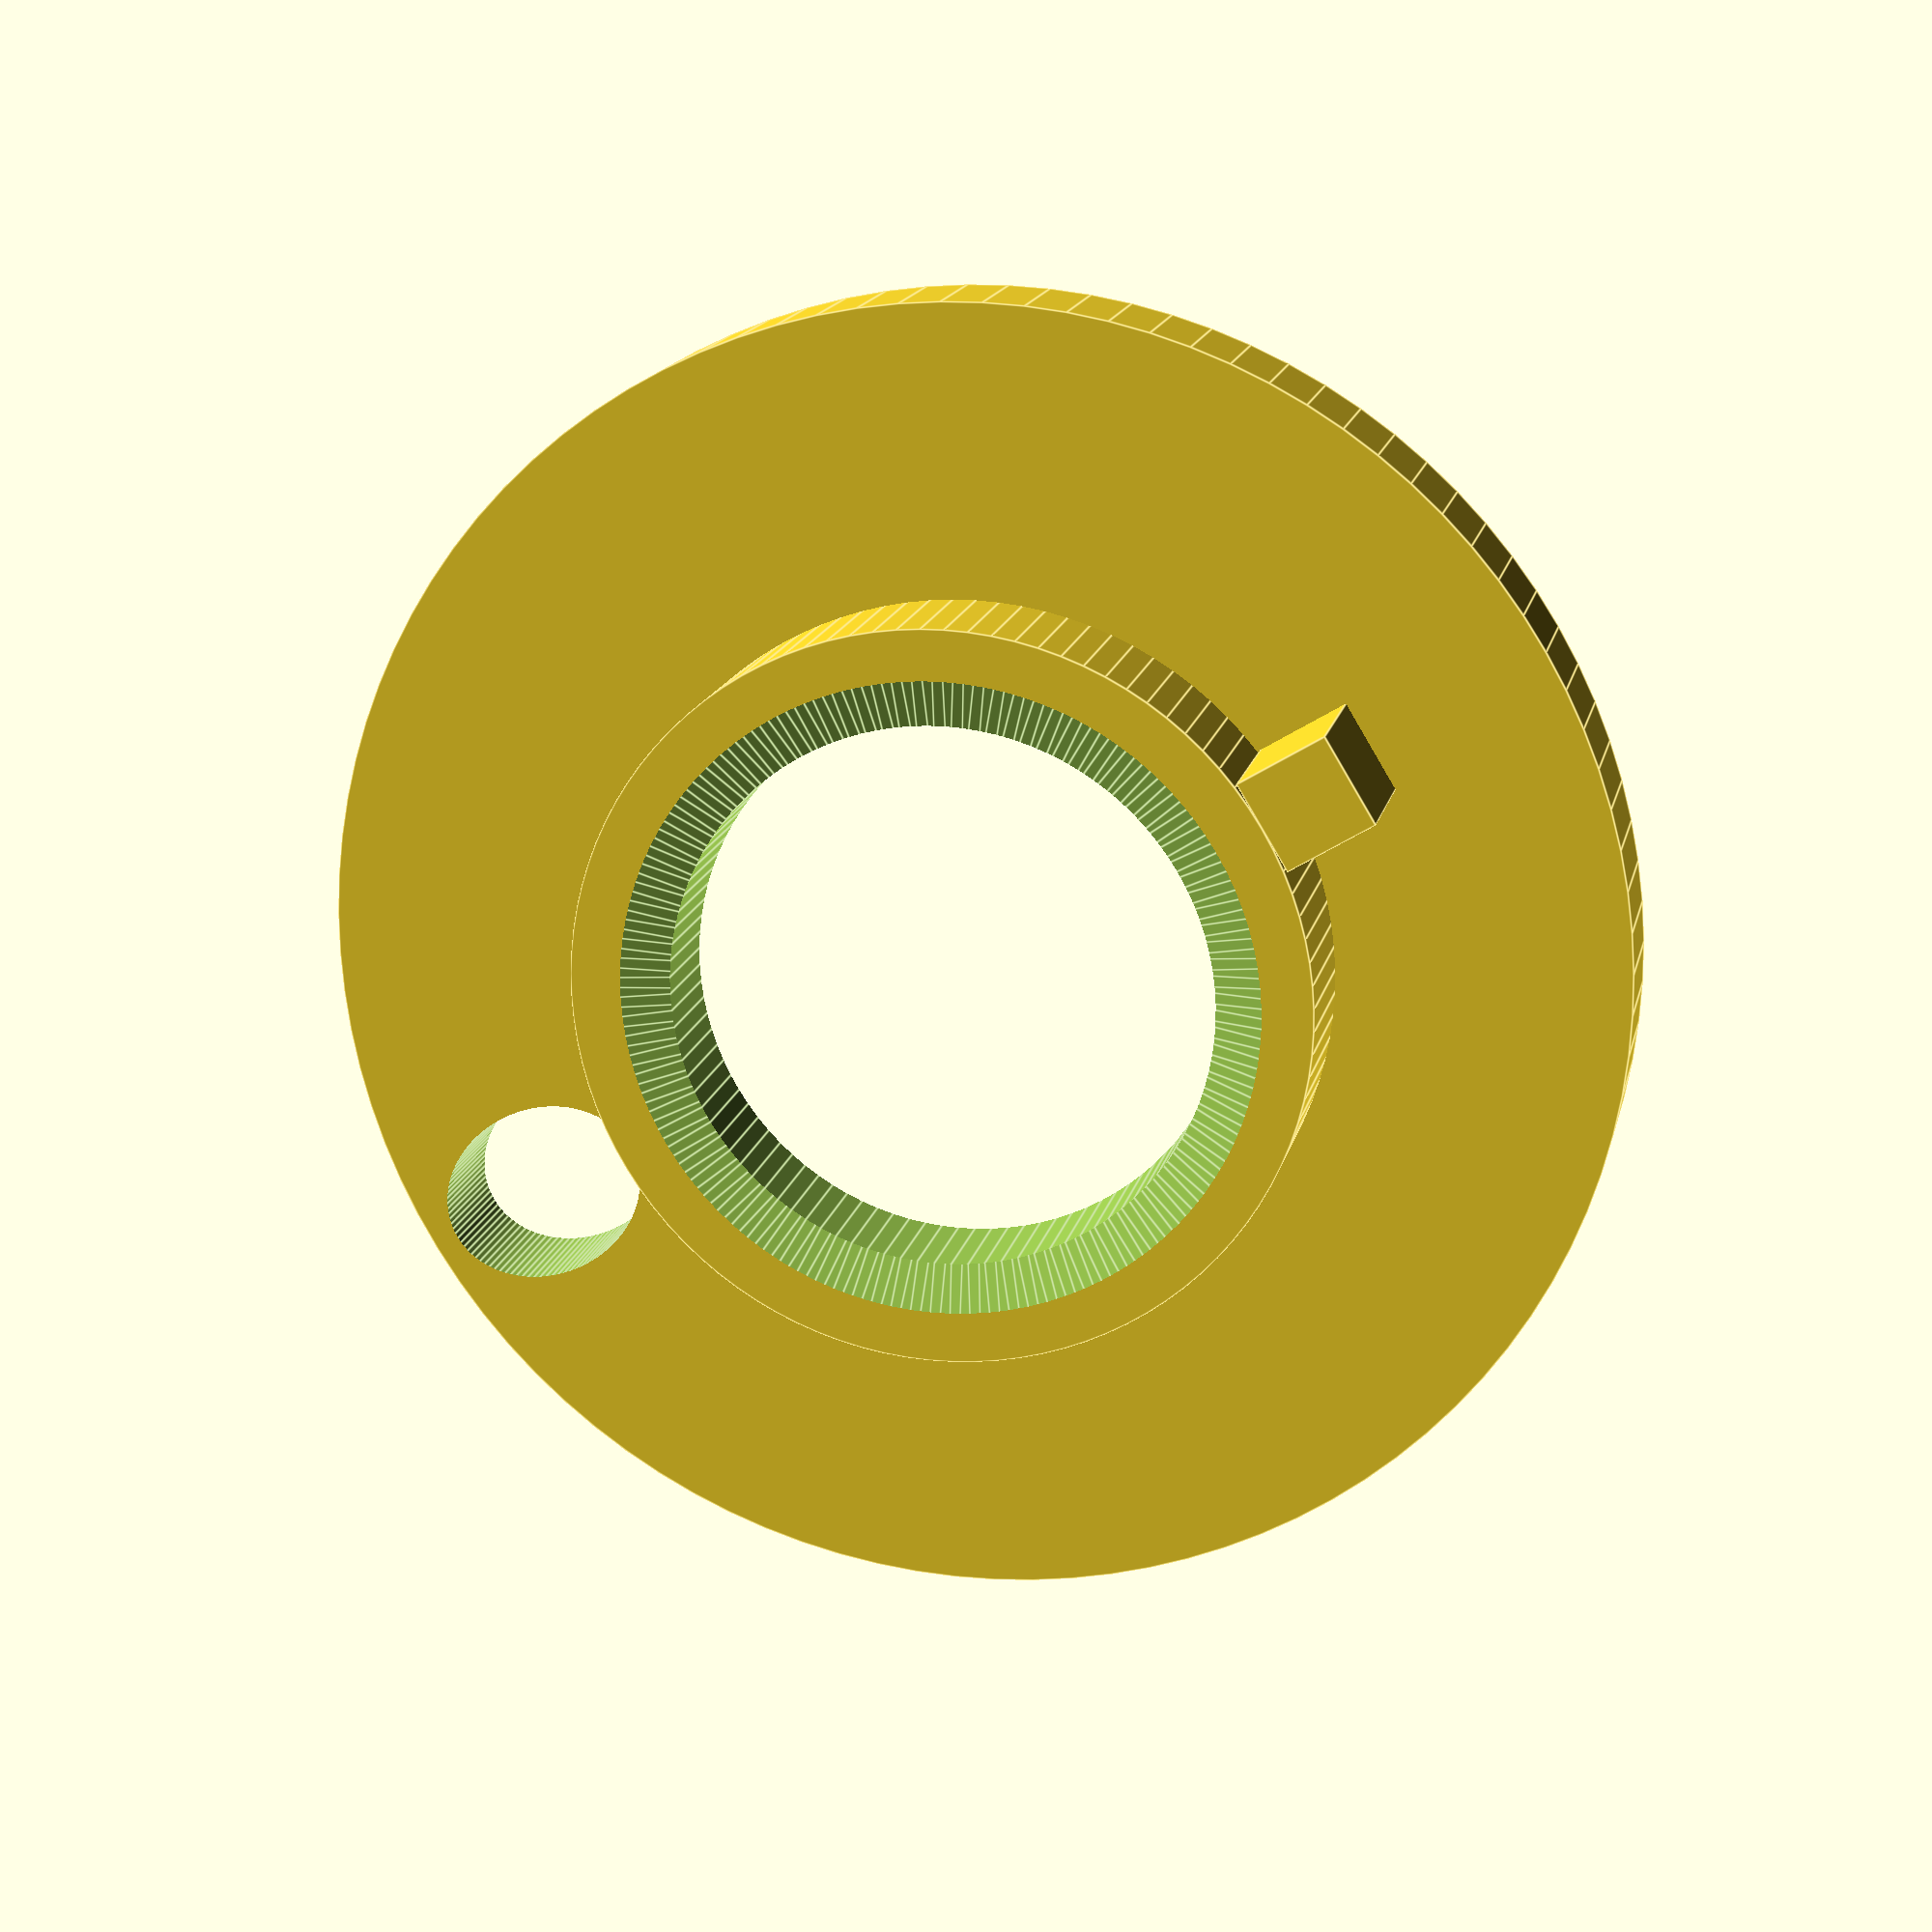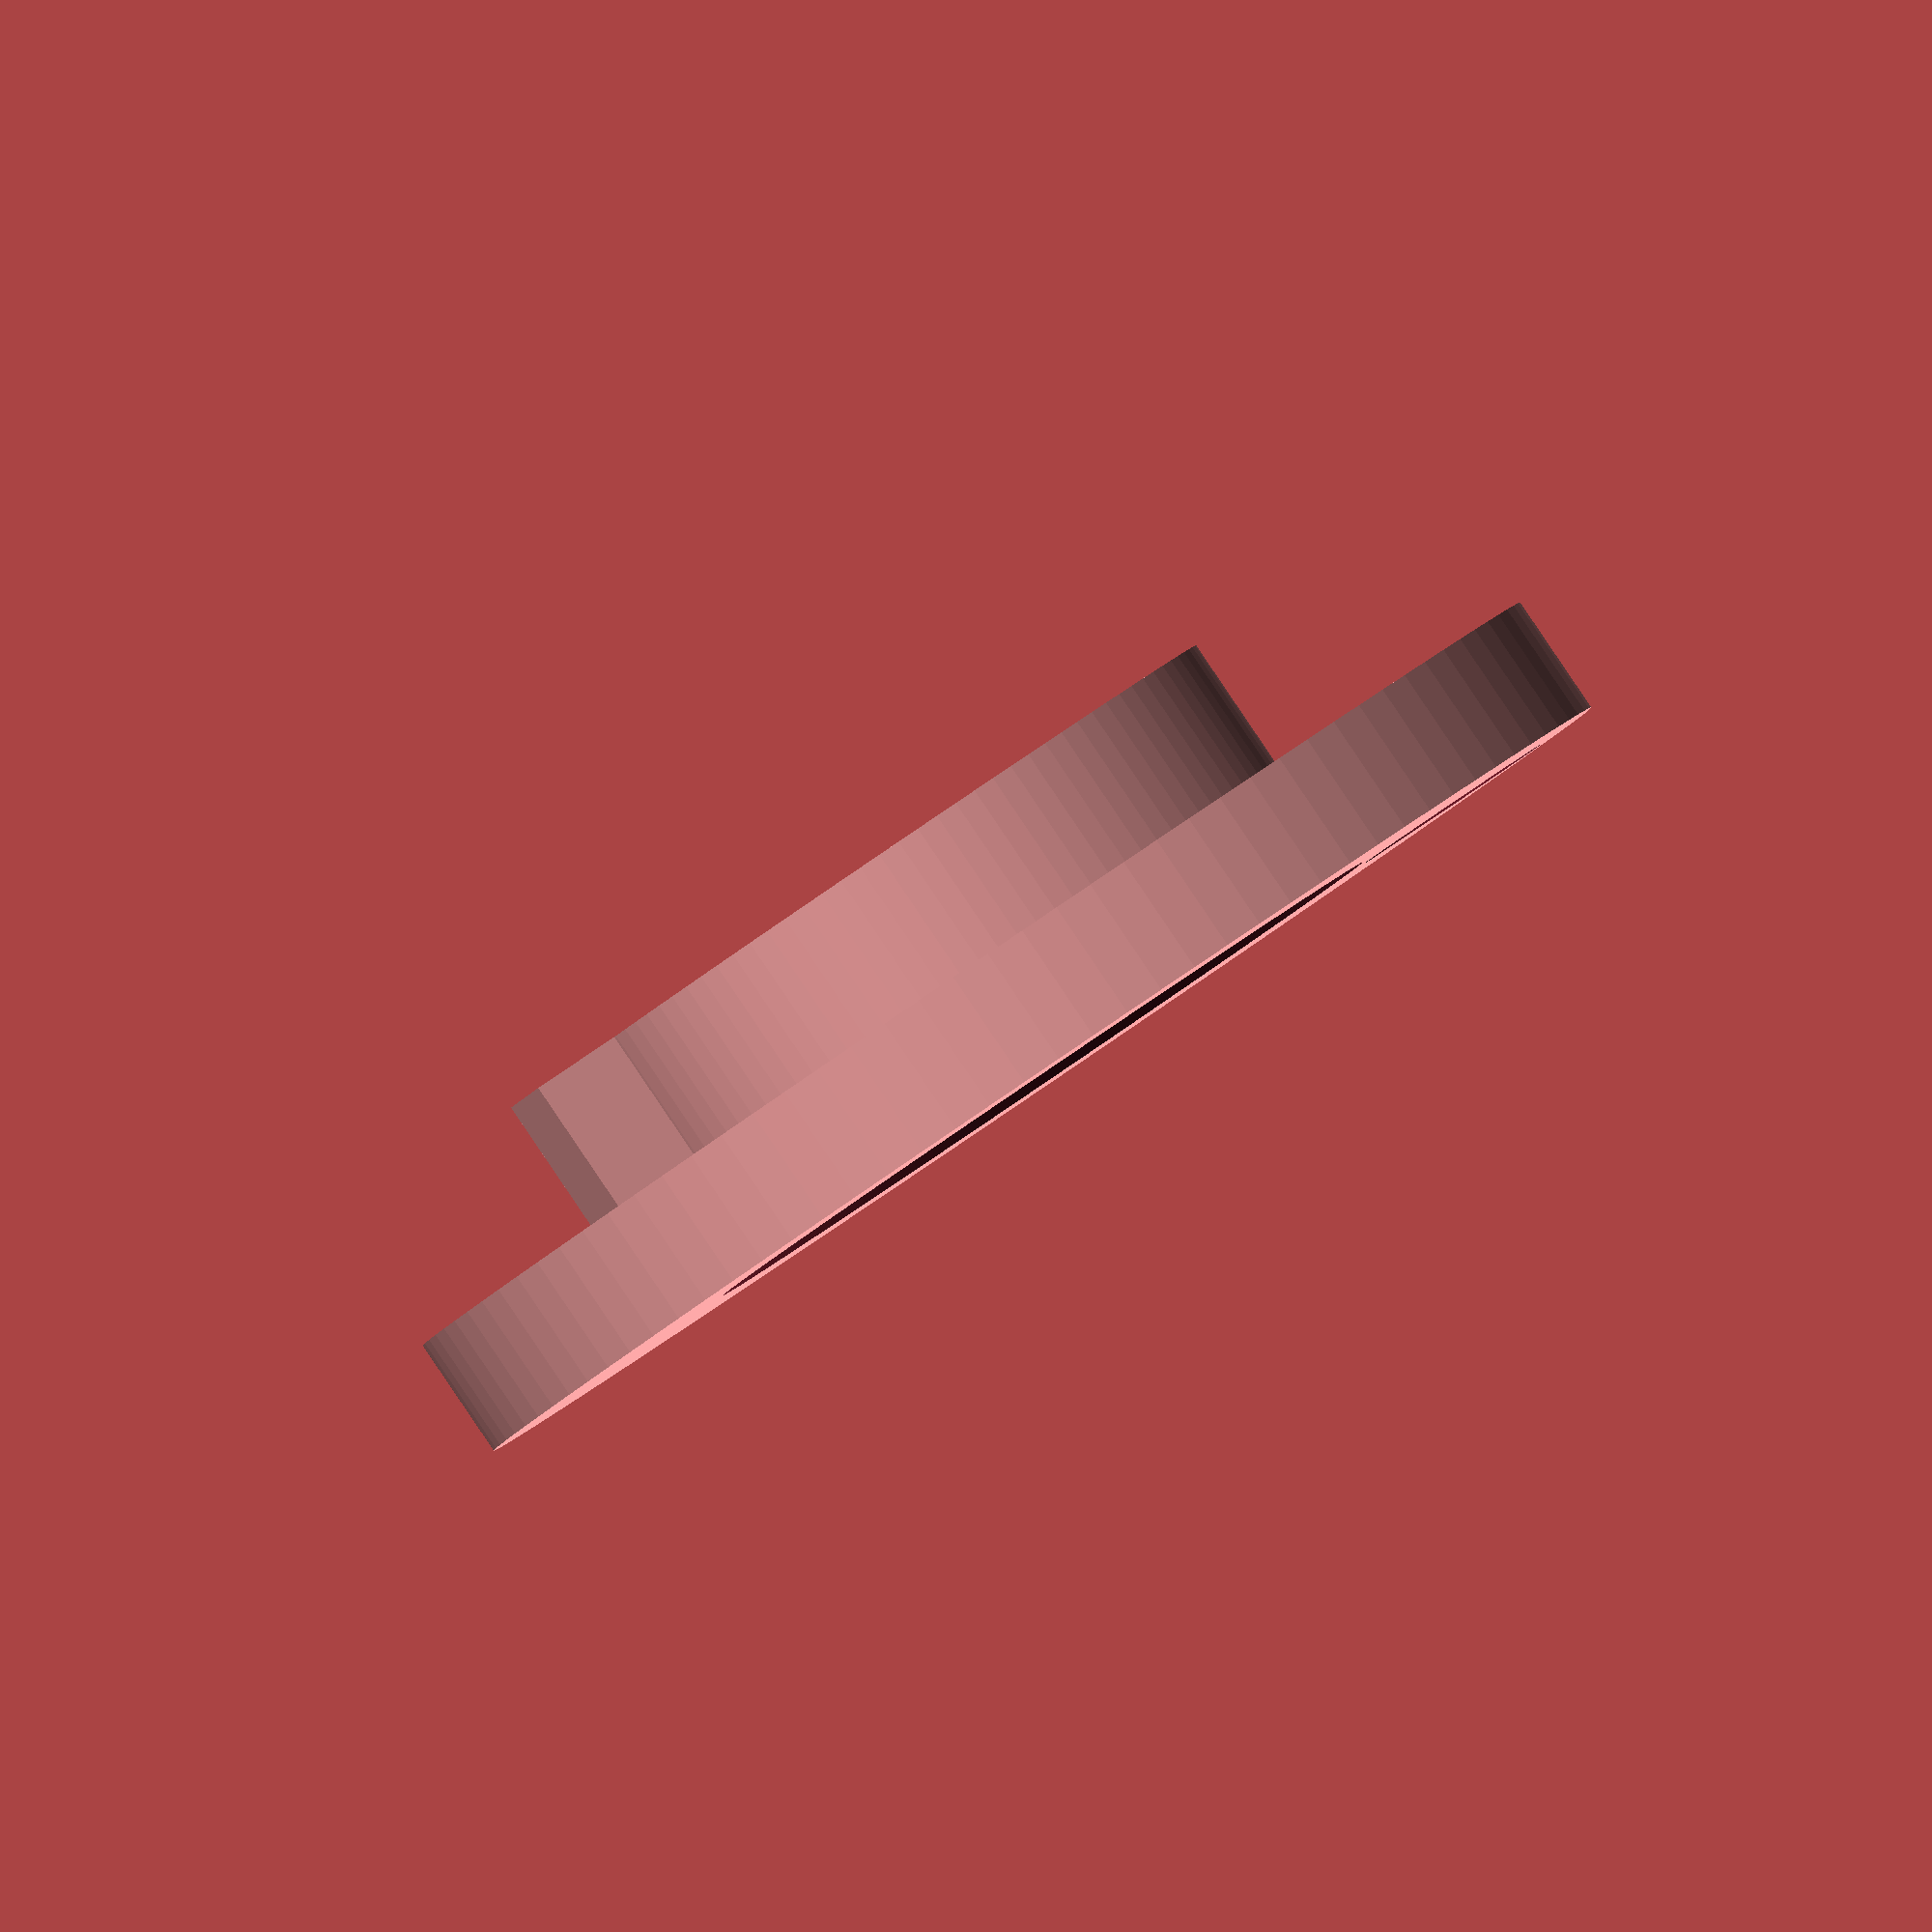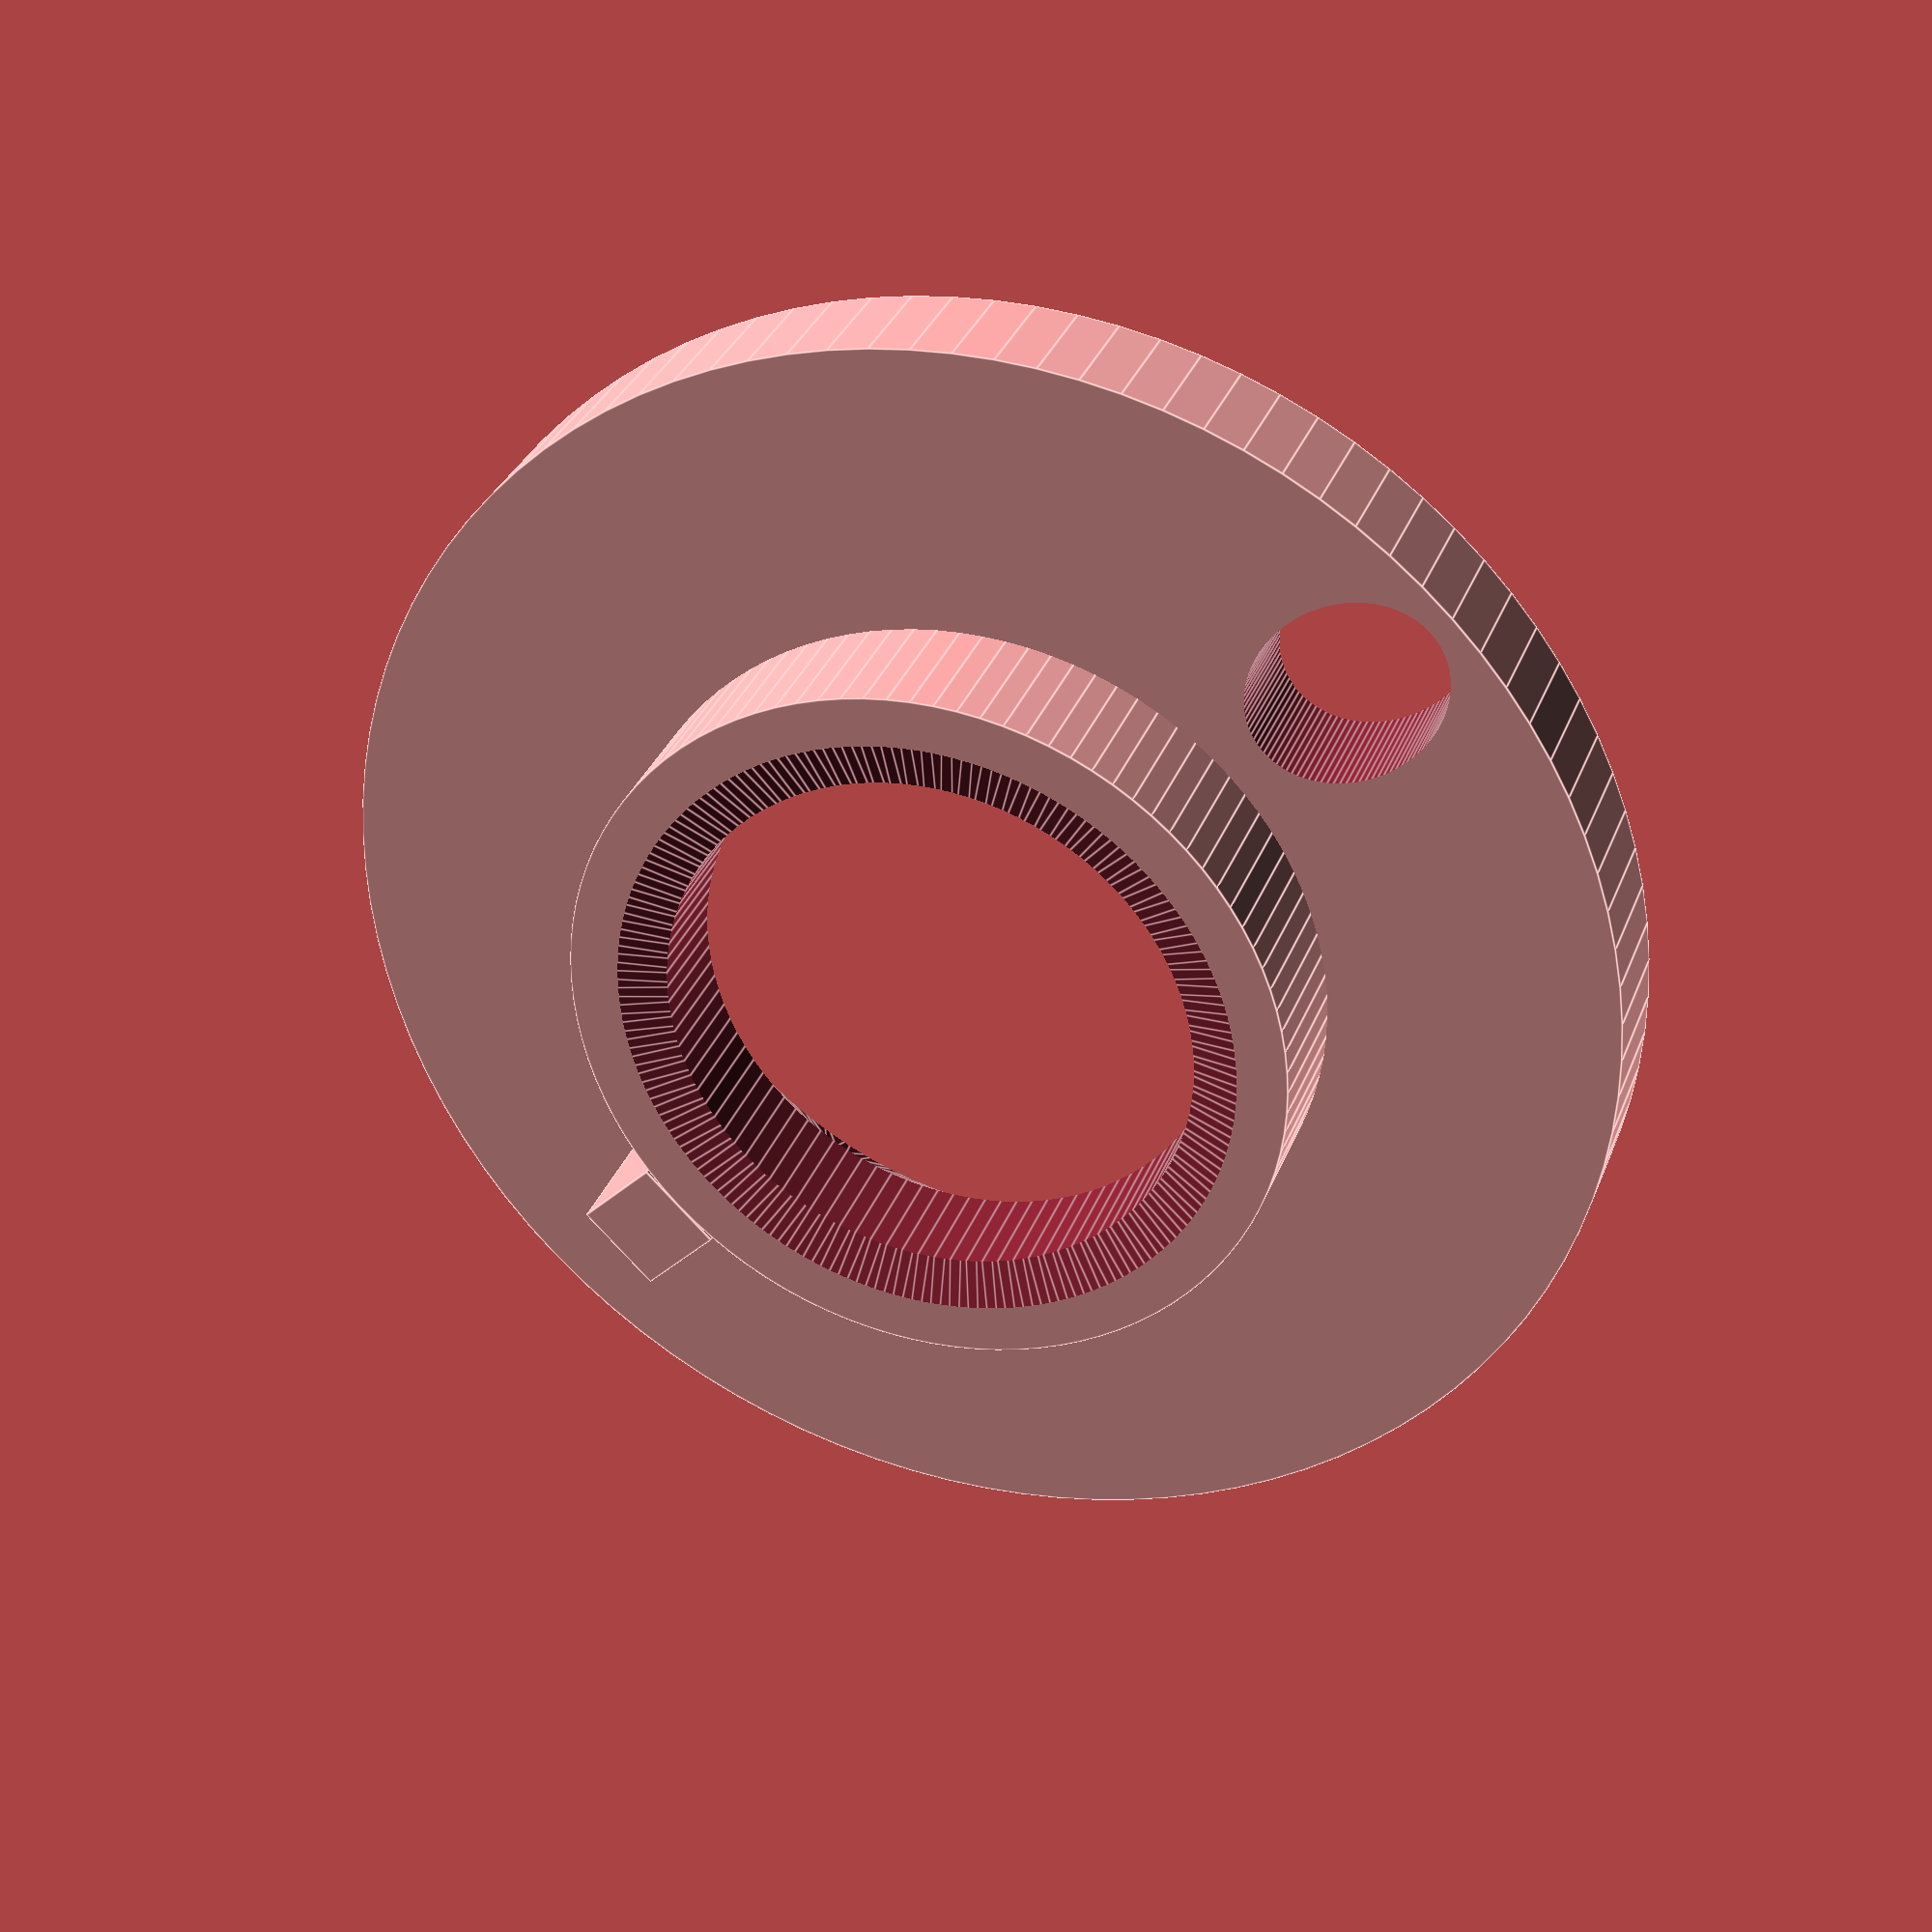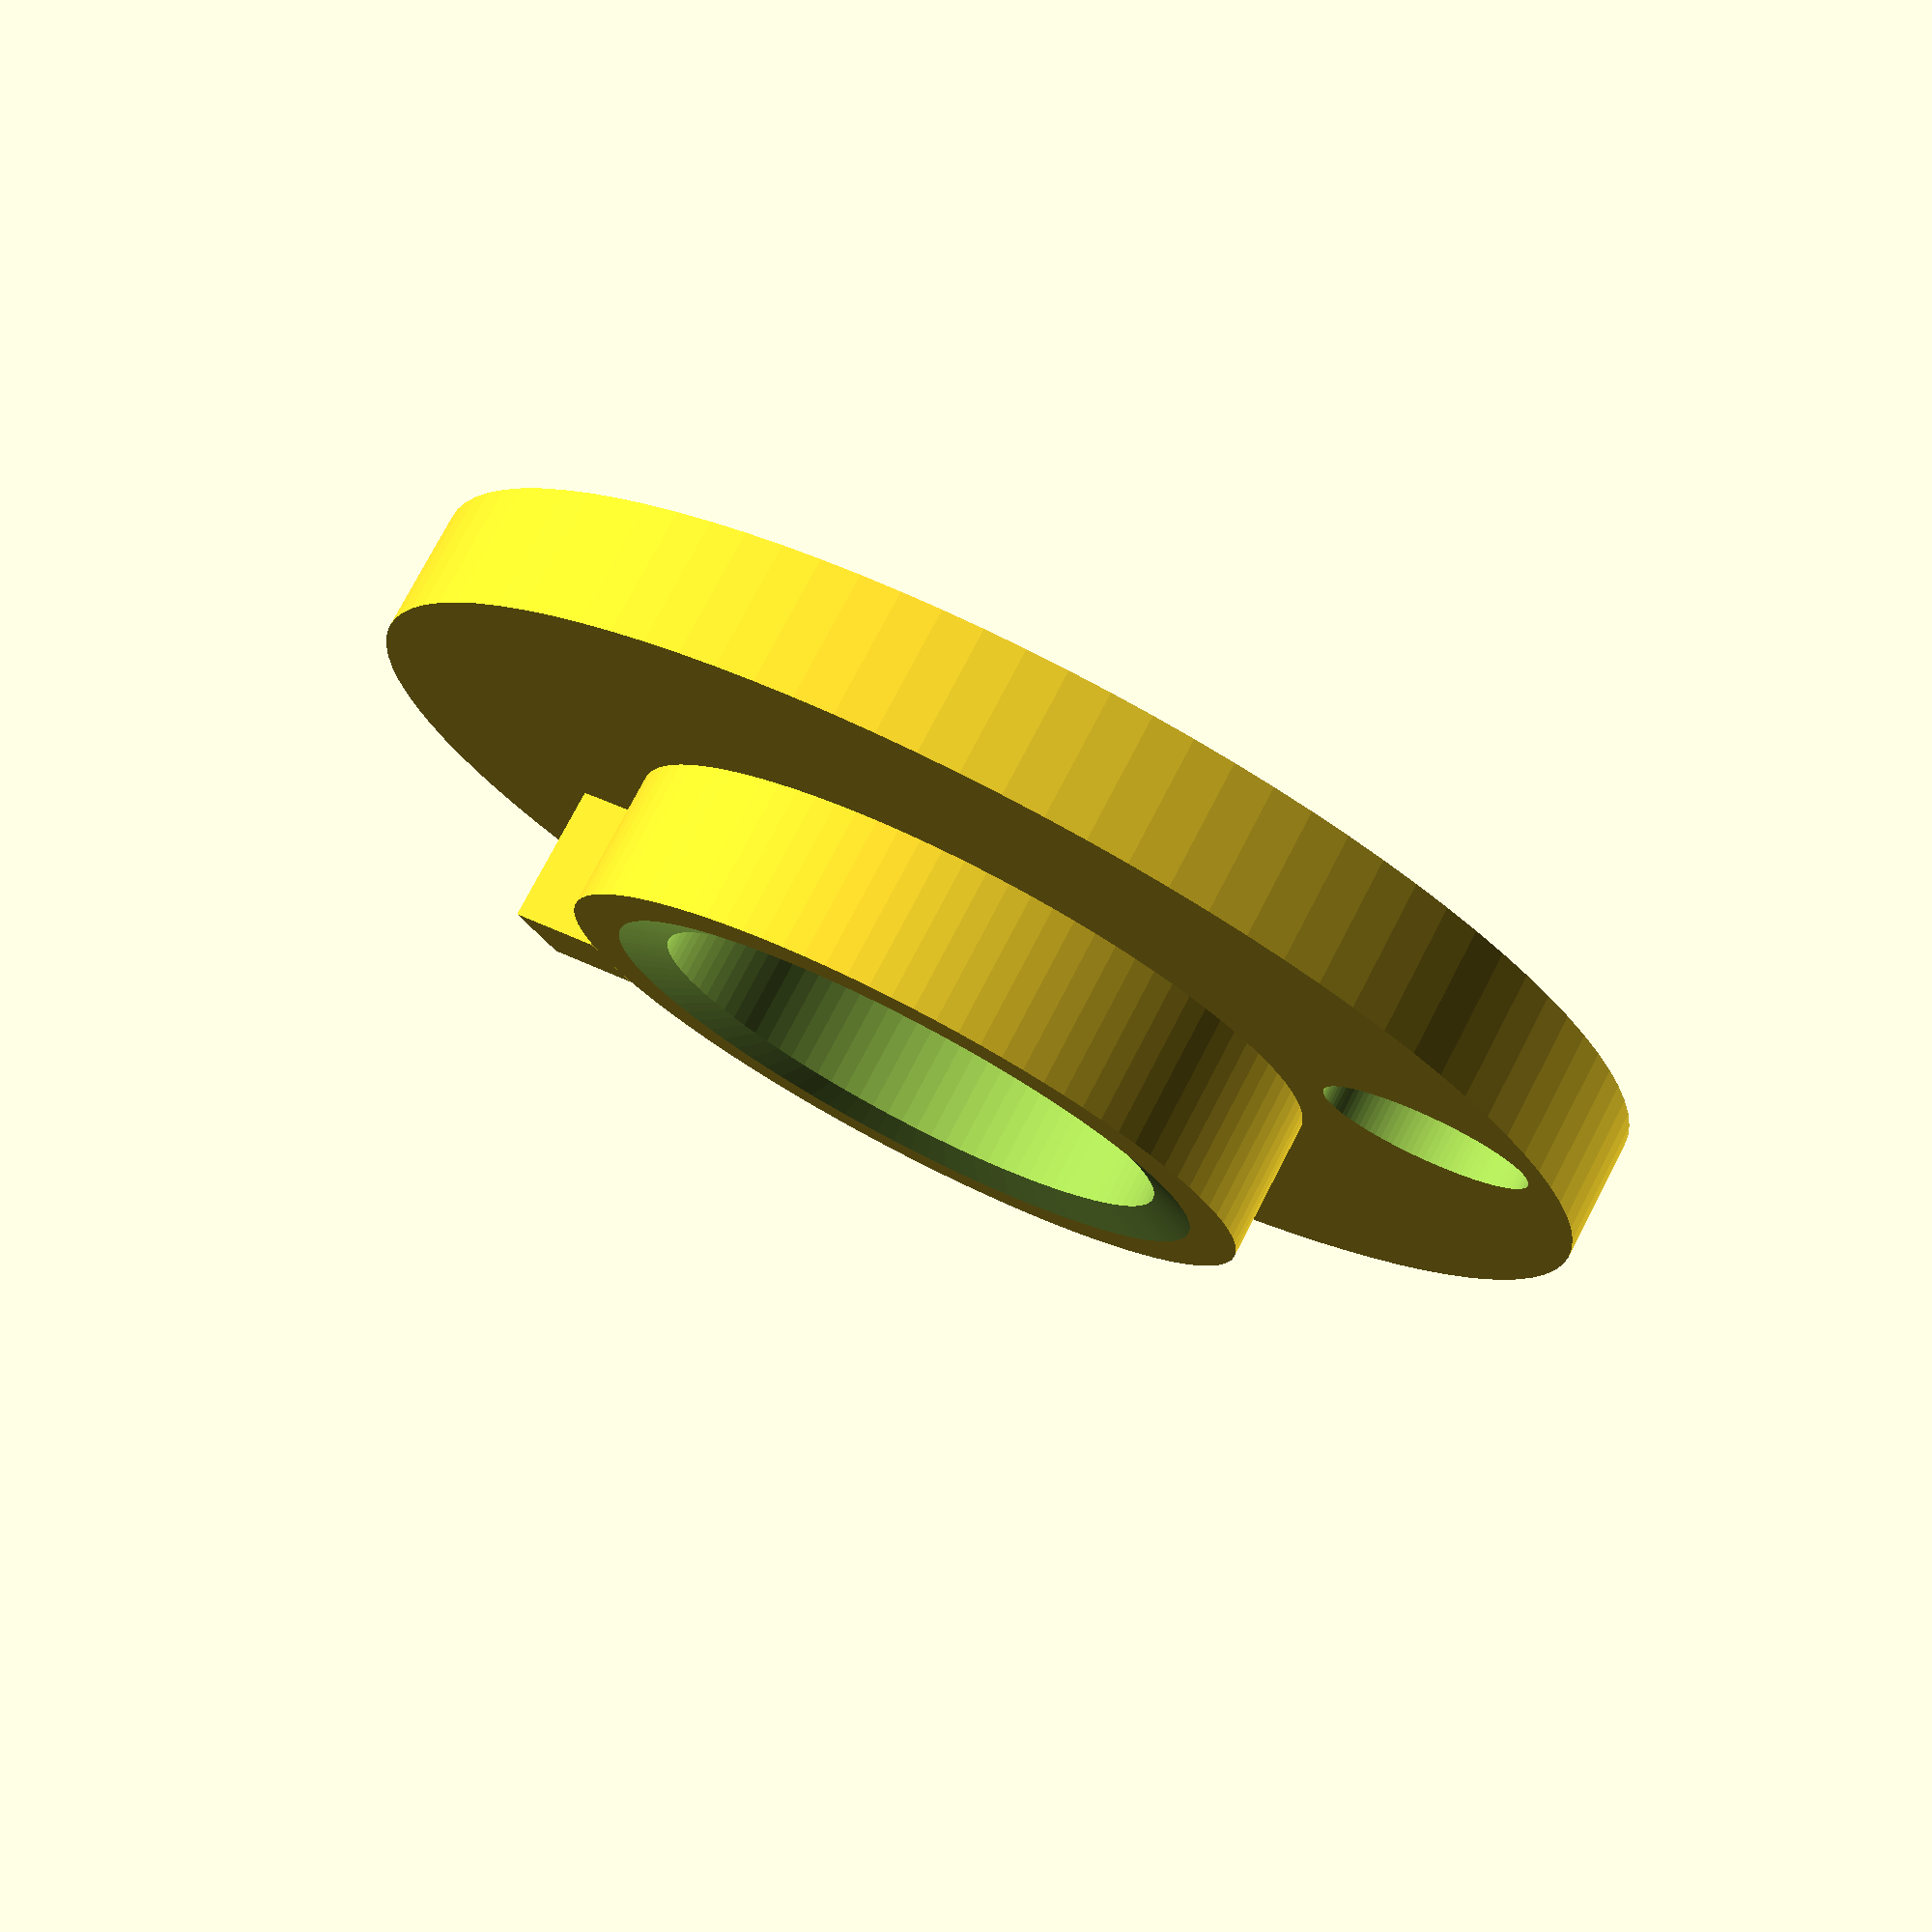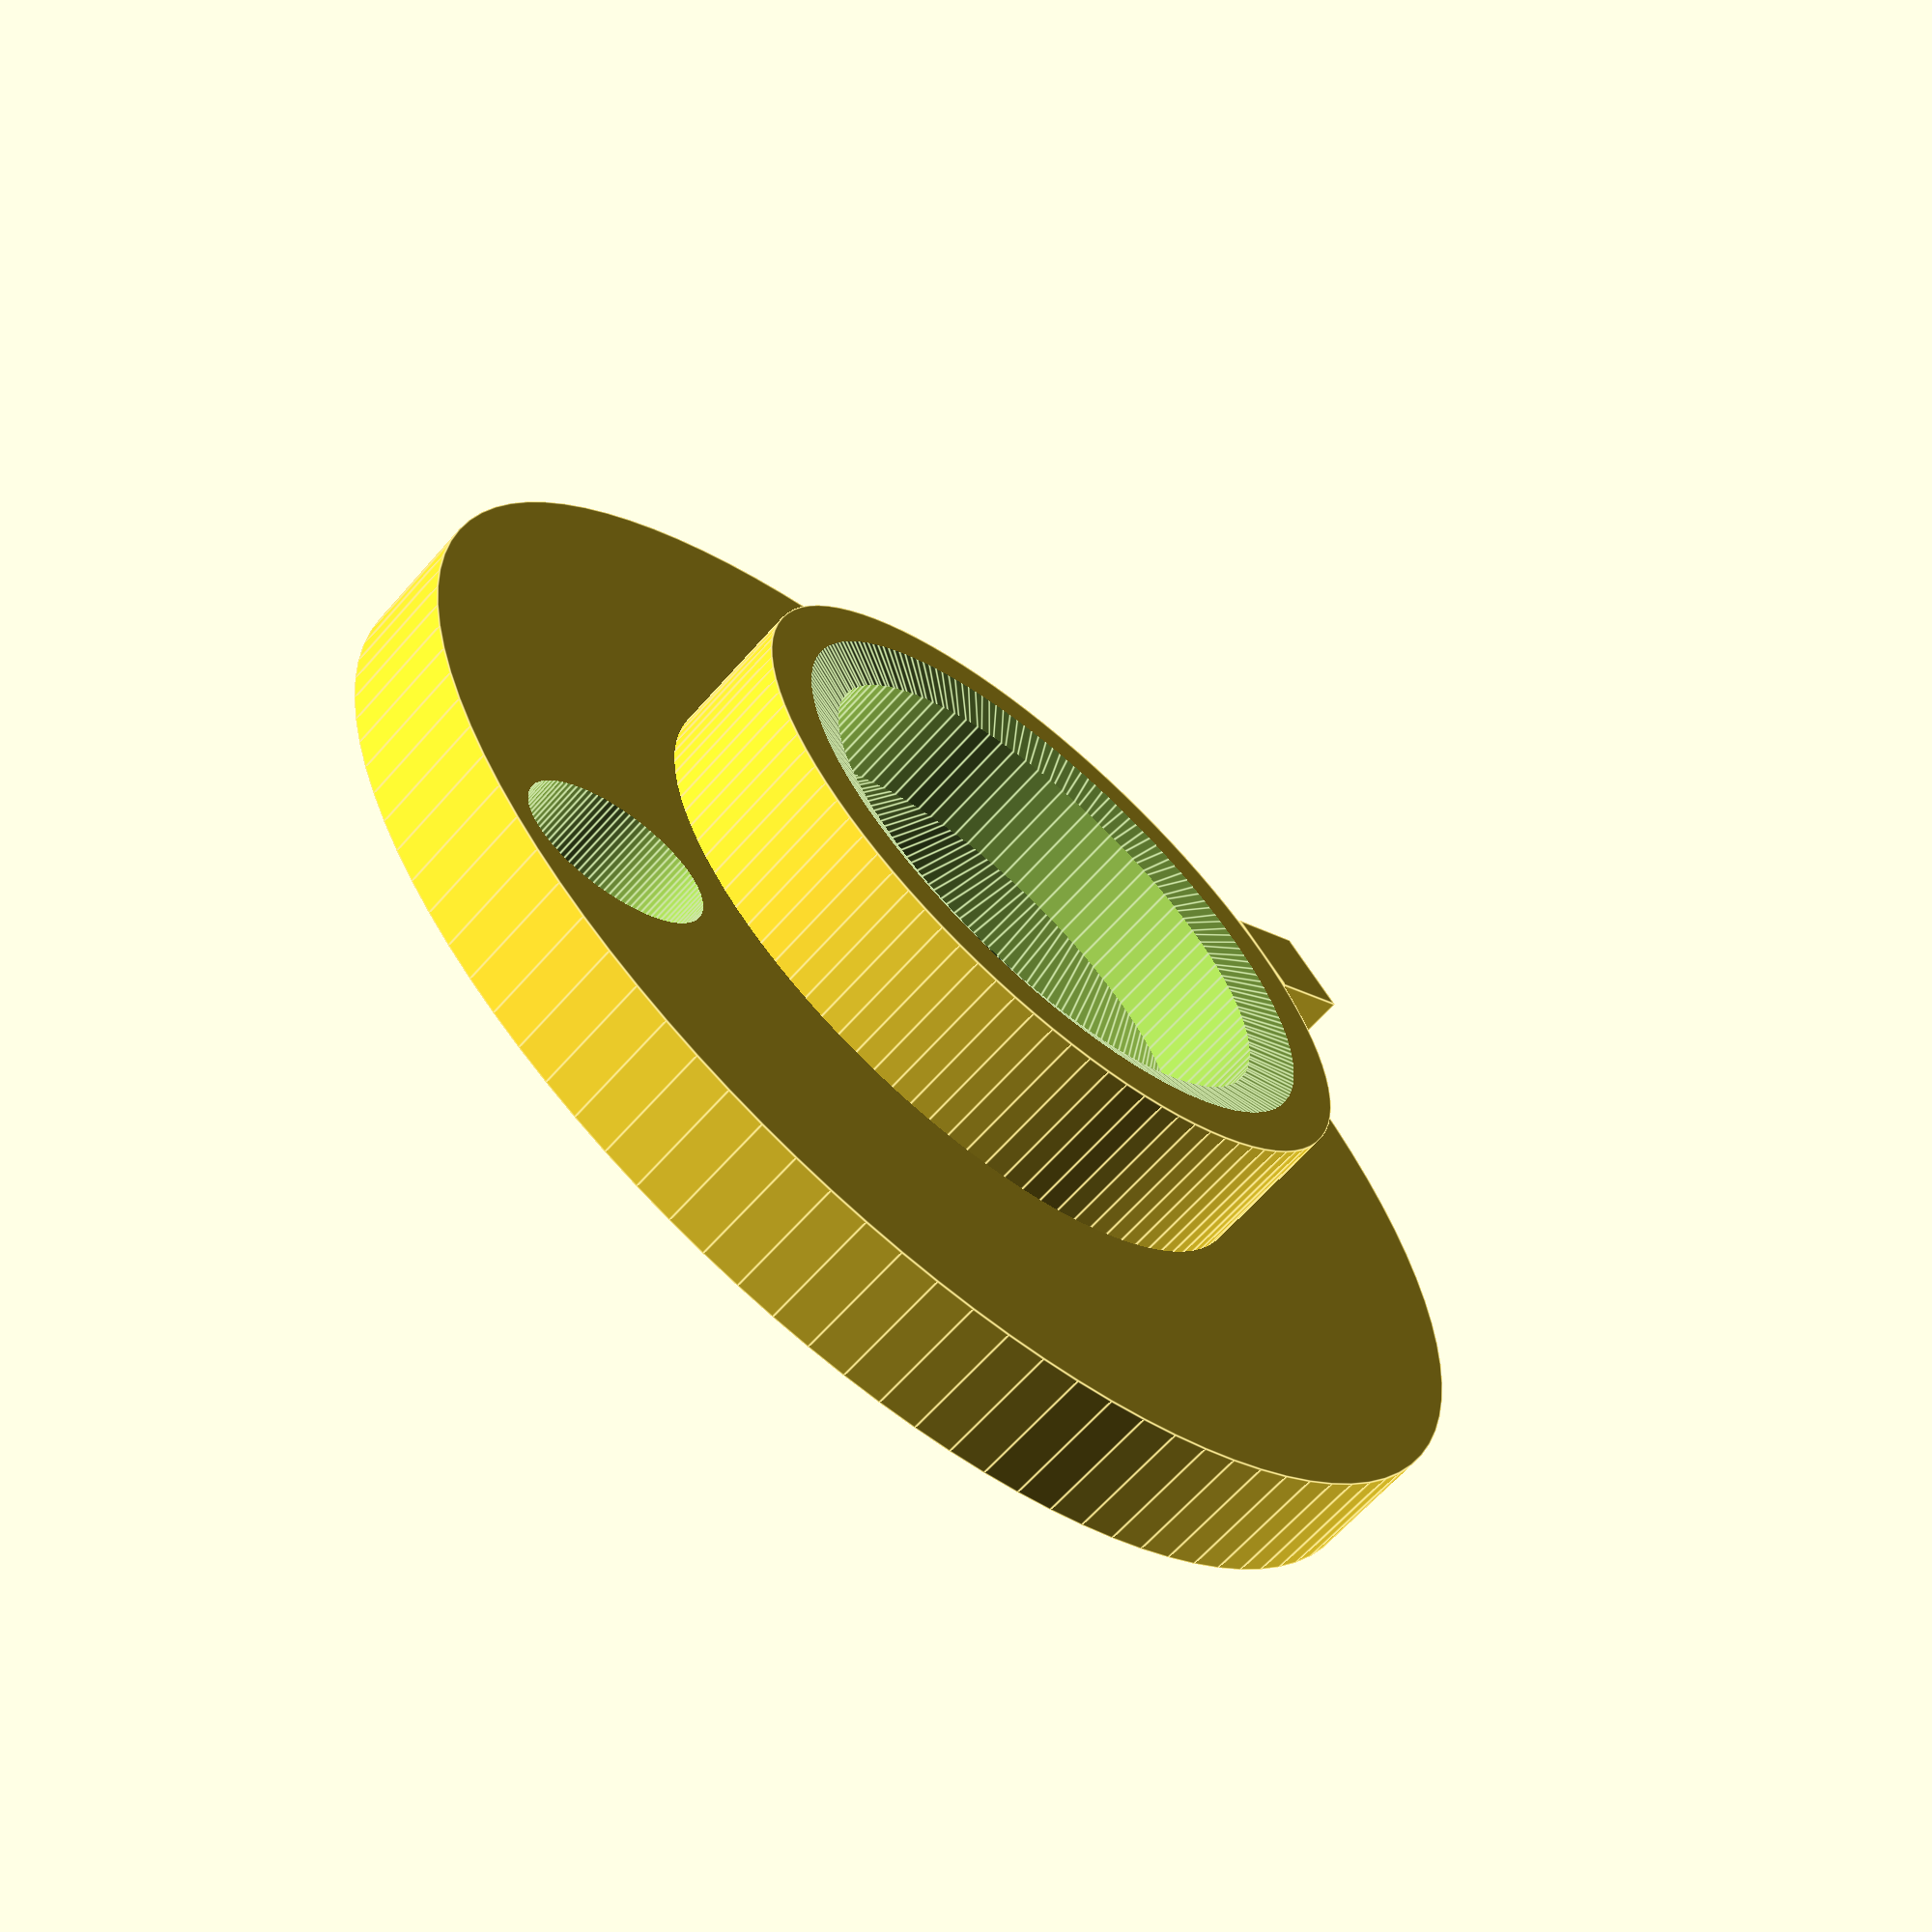
<openscad>
// Famicom Disk System - Accurate Circular Hub Insert

hub_radius = 6.8;
hub_thickness = 1.5;
baseHeight = 1.3;
filler_thickness = 0.2;
filler_radius = 14.5;
filler_guide_offset=2.25;
filler_guide=5.5;
squarekey = 1;

notch_radius = .9;    // radius of the rounded notch
notch_offset_y = 5.4;  // vertical offset from center of hub to notch center

cylinderHeight = 1.7;
cylinderInnerHole = 2.8;
cylinderThickness = 1;
clearance = 0.3;
$fn = 100; // smoothness of round shapes

//Make squareKey adjustable for when it is used as a hole versus fill
module squareKey(offset,clr){
    OuterCylinderRadius = cylinderInnerHole+cylinderThickness+clr;
    width=squarekey+offset;
    translate([0, -OuterCylinderRadius-squarekey/2, 0])
    cube([width,width,cylinderHeight+offset], center = true);
}

module guidingHole(){
    translate([0, notch_offset_y, 0])
    scale([1, 1.25, 1]) cylinder(h = hub_thickness + 1, r = notch_radius, center = true);
}

//SideB

module sideBFill(){
    //base
    cylinder(h = baseHeight, r = hub_radius, center = true);  
    
    //male cylinder
    translate([0, 0, baseHeight])
    cylinder(h = cylinderHeight, r = cylinderInnerHole+cylinderThickness, center = true);
    
    //SquareKey
    translate([0,0, baseHeight])
    squareKey(0,0); 
}
module sideB(){
    difference(){
        sideBFill();
        guidingHole();
        //Small round center hole
        cylinder(h = baseHeight*5, r = cylinderInnerHole, center = true);
    
        // Upper bevel
        translate([0, 0, cylinderHeight+baseHeight])
        cylinder(h = (cylinderHeight+baseHeight)/2 + 1, r1 = 2, r2 = 10, center = true); 
        // lower bevel
        translate([0, 0, -baseHeight-0.05])
        cylinder(h = hub_thickness+5, r1 = 7, r2 = 2, center = true); 
    }
       
    
}

//Start Side A

//Create solid parts
module sideAFill(){
    cylinder(h = hub_thickness, r = hub_radius, center = true); 
    translate([0, 0, hub_thickness/2-filler_thickness/2])
    cylinder(h = filler_thickness, r = filler_radius, center = true);
    translate([0, 0, -filler_thickness ])
    fillerGuide();
}

module sideA() { 
    difference(){
        sideAFill();
        //Center hole
        cylinder(h = hub_thickness*5, r = cylinderInnerHole+cylinderThickness+clearance, center = true);
        //SquareKey
        squareKey(clearance*3,clearance); 
        //GuidingHole
        guidingHole();
    }
    
} 
module fillerGuide(){
    translate([0, 0, hub_thickness/2-filler_thickness/2]){
        difference(){
            cylinder(h = filler_thickness*3, r = filler_radius-filler_guide_offset, center = true);
            cylinder(h = filler_thickness*3, r = filler_radius-filler_guide_offset-filler_guide, center = true);
        }
    }
}

// Render it
sideB();
//sideA();


</openscad>
<views>
elev=164.3 azim=58.8 roll=167.8 proj=p view=edges
elev=270.8 azim=250.3 roll=145.9 proj=o view=wireframe
elev=148.0 azim=225.3 roll=161.4 proj=p view=edges
elev=103.4 azim=247.4 roll=152.5 proj=p view=wireframe
elev=244.6 azim=52.5 roll=221.3 proj=p view=edges
</views>
